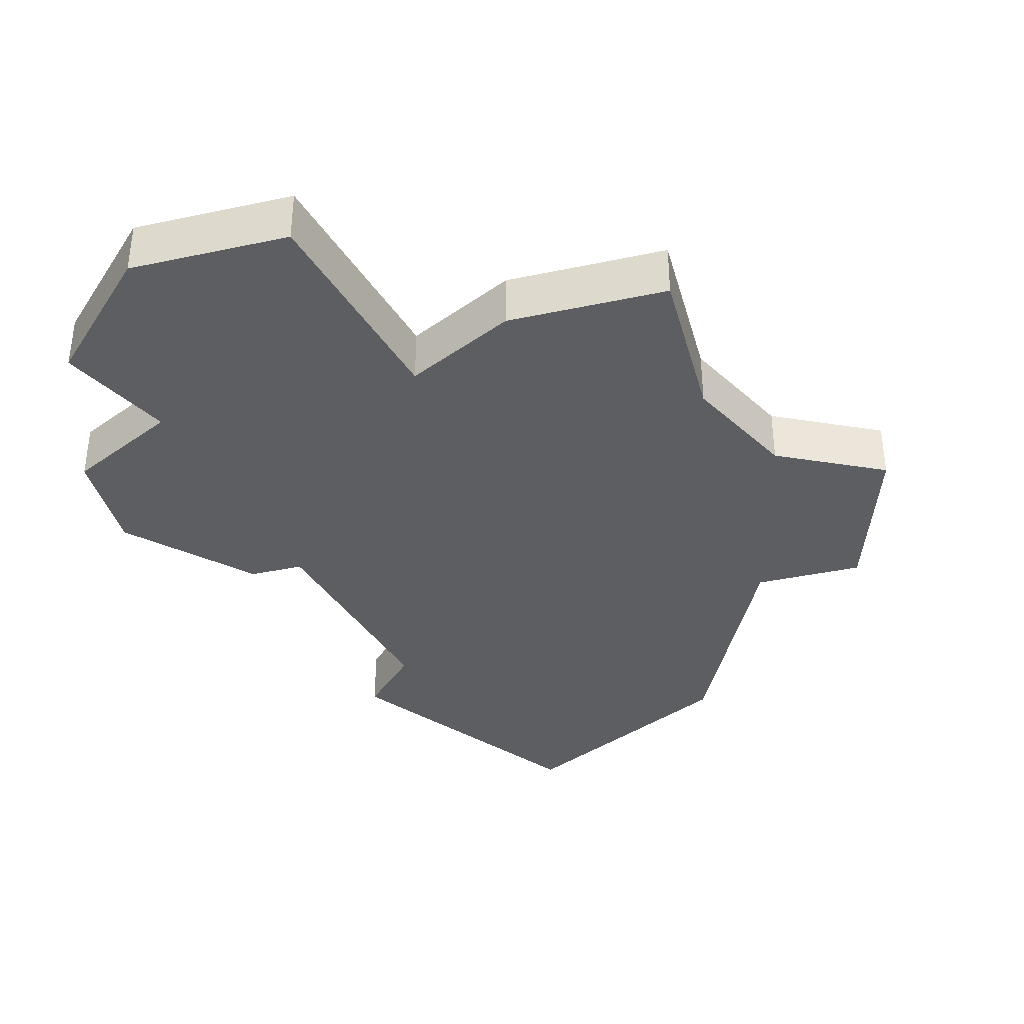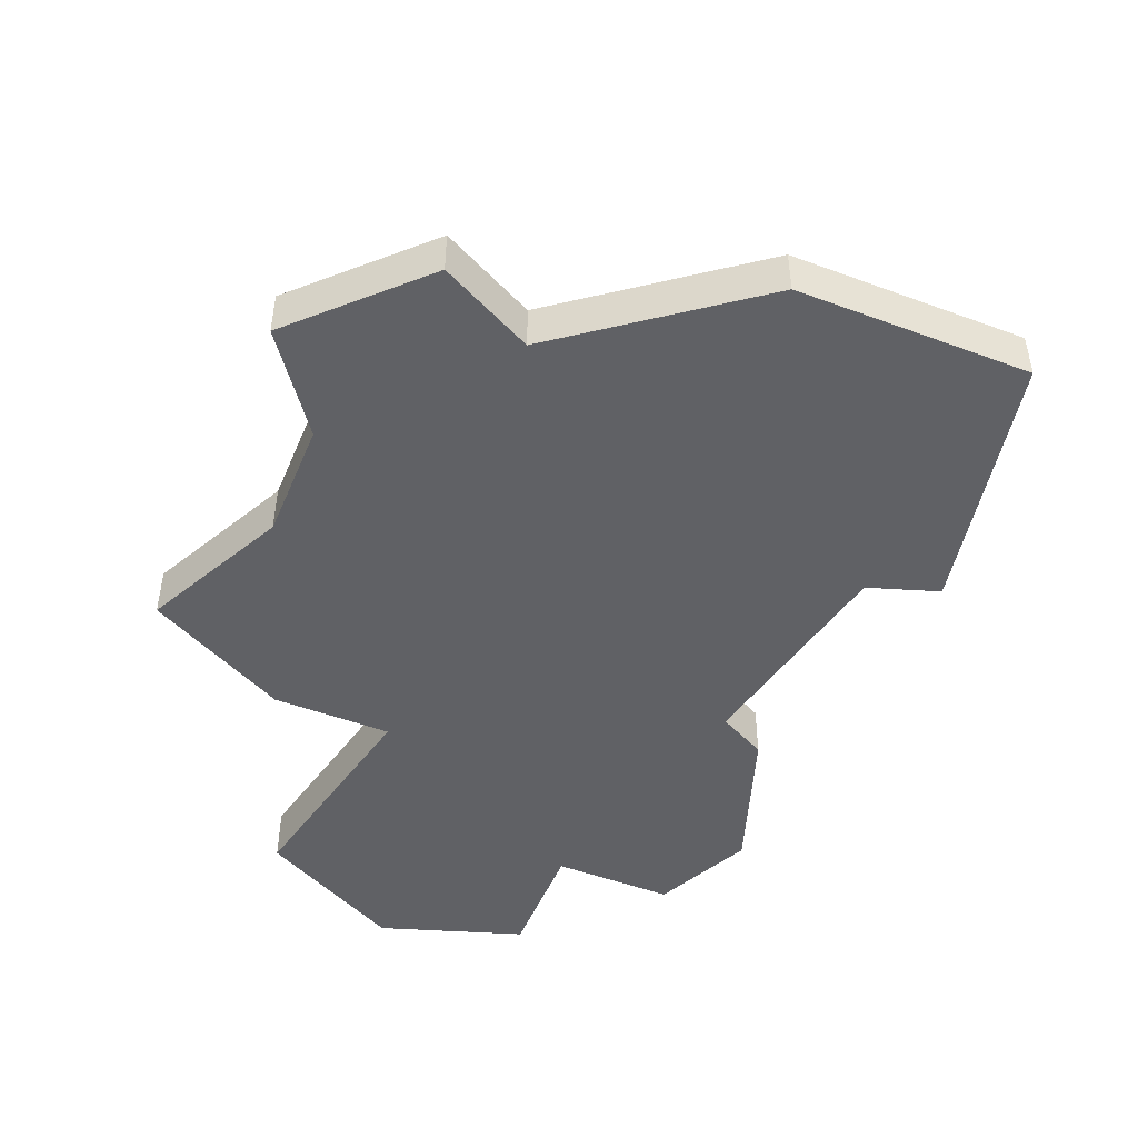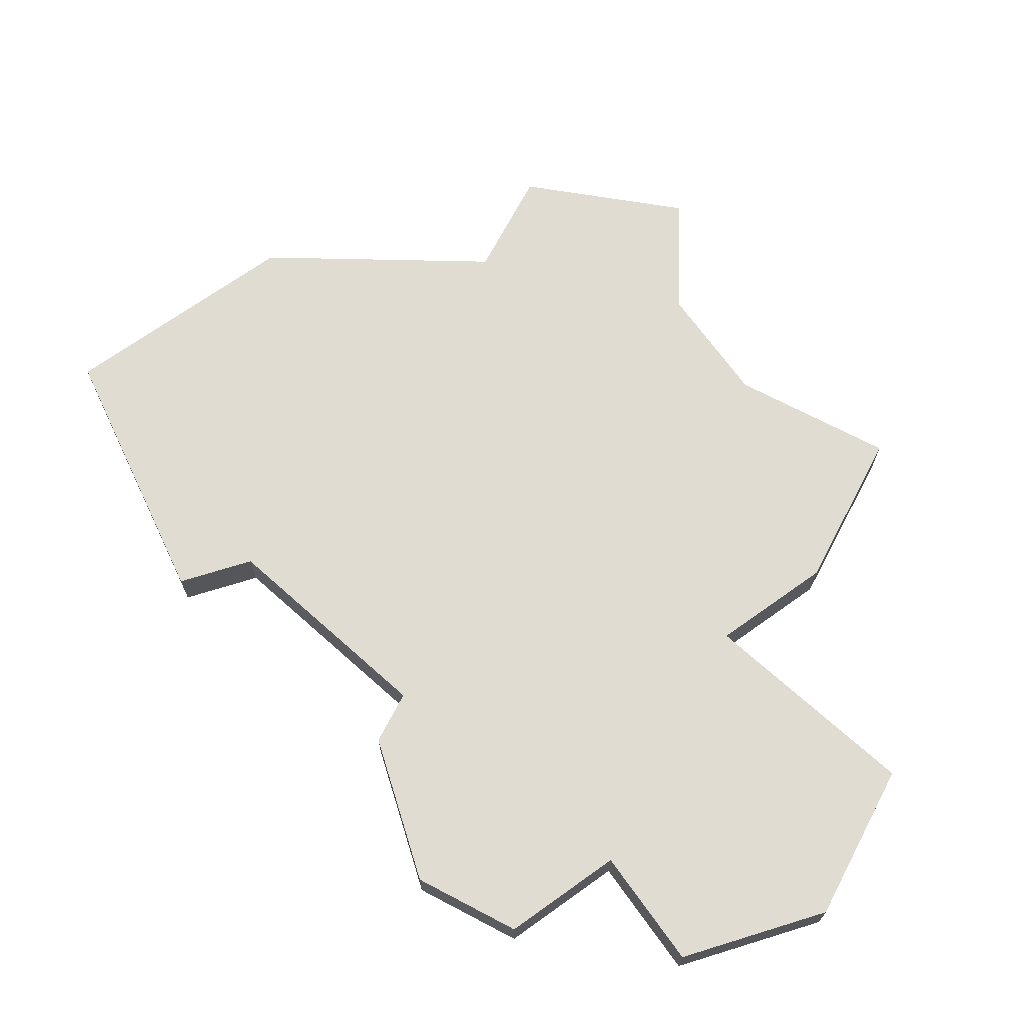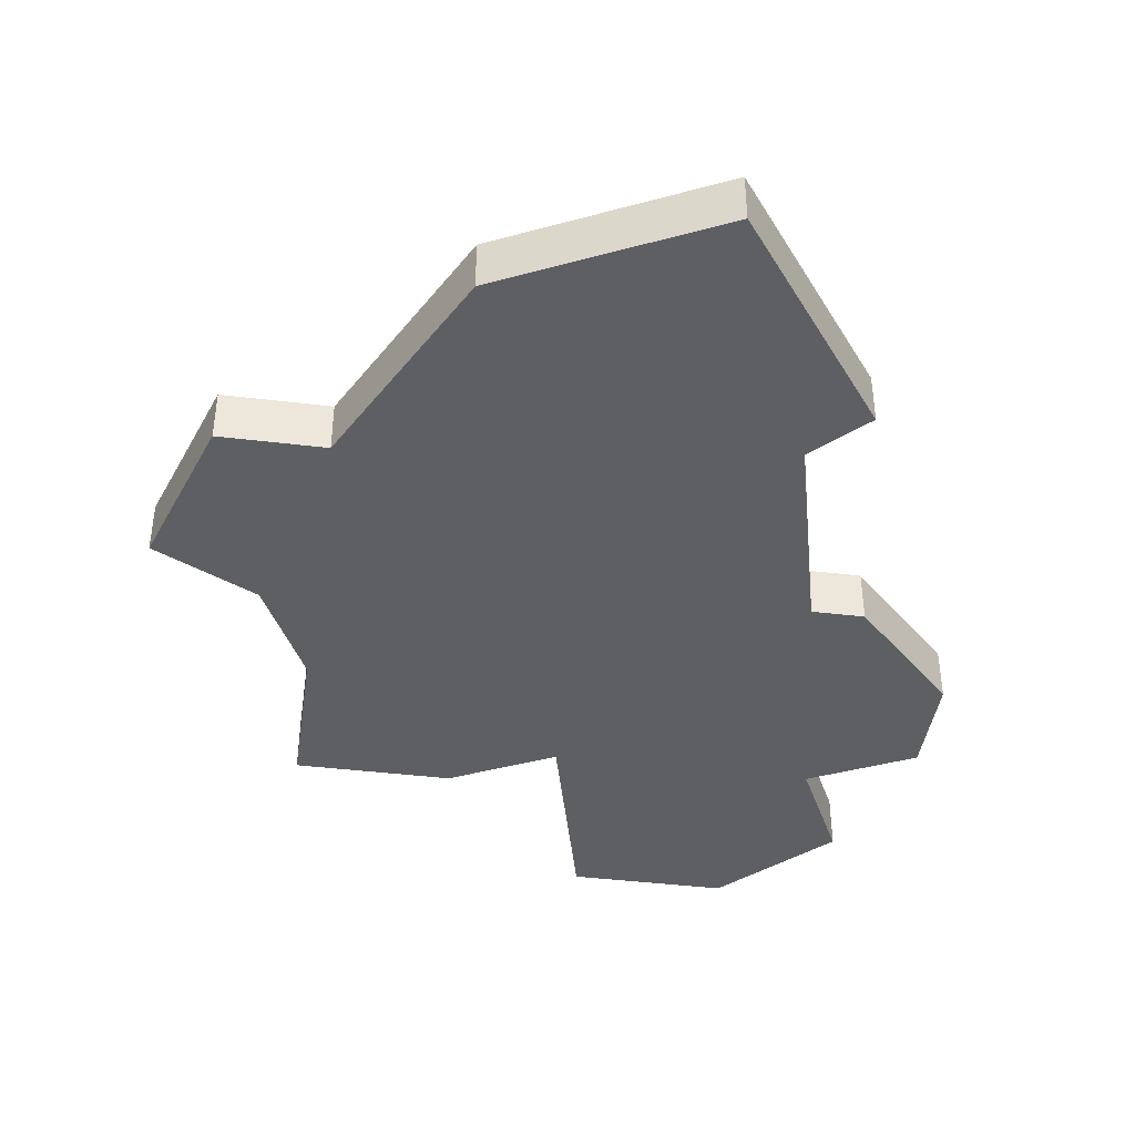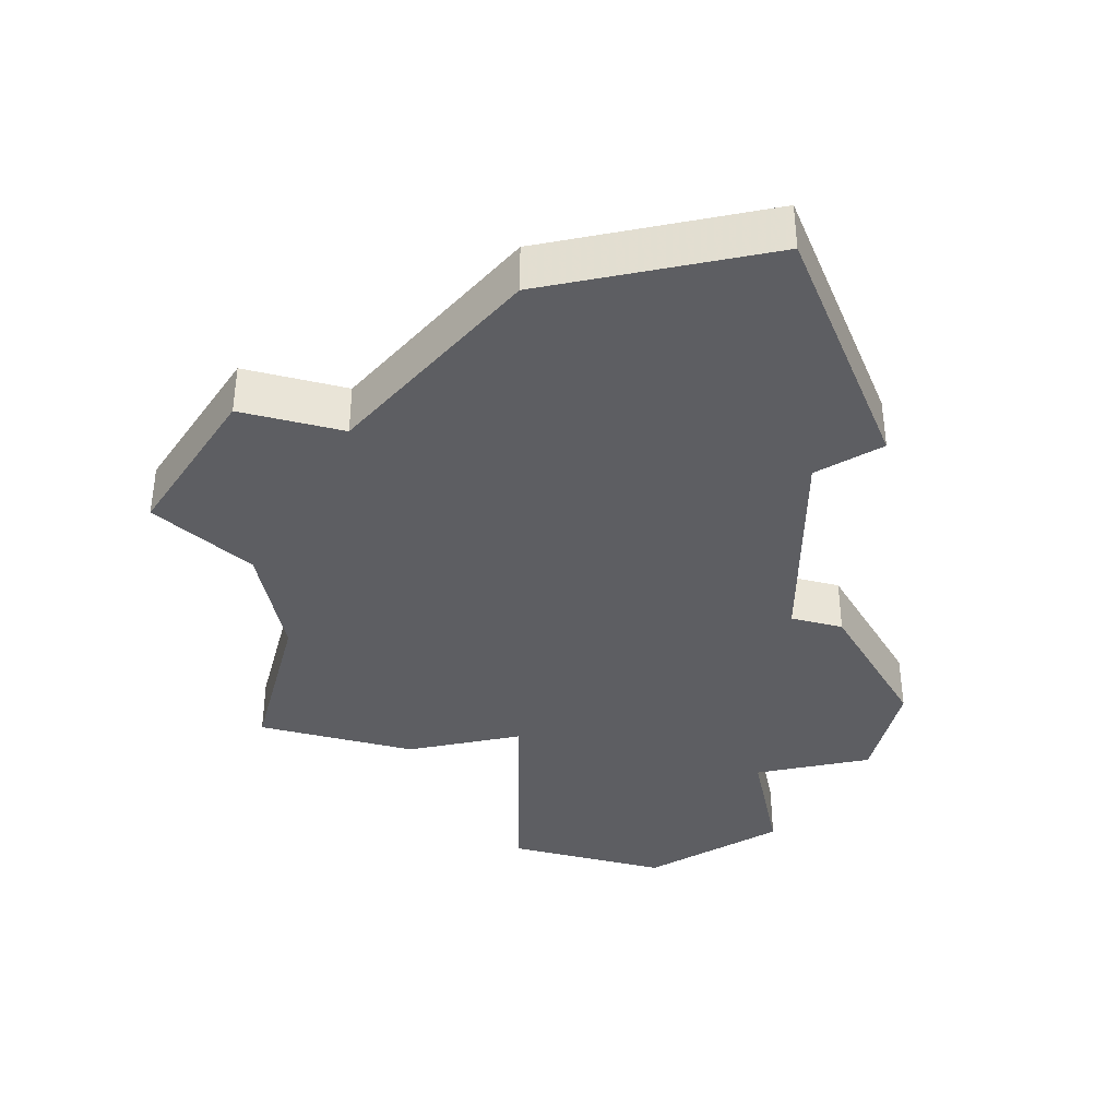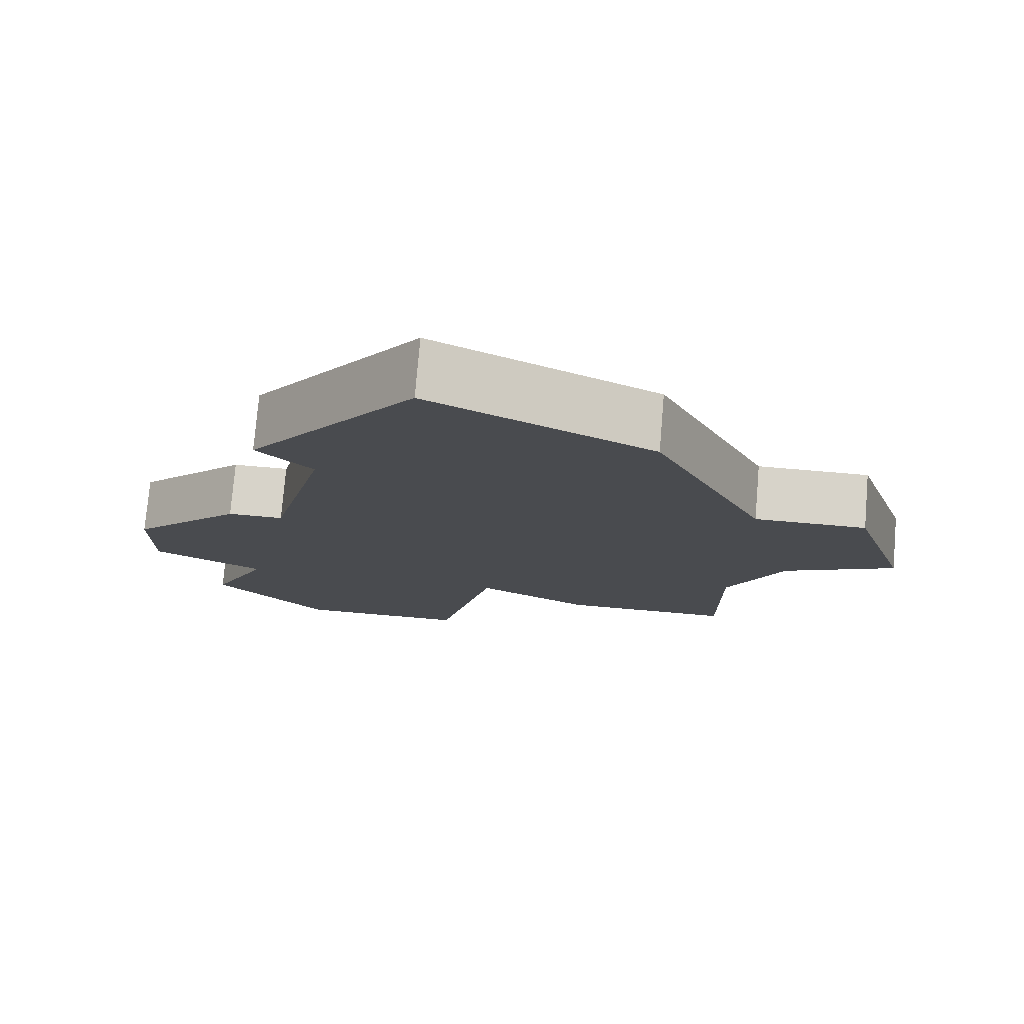
<metadata>
{"format":"obj","ext":"obj","renderer":"f3d","projection":"perspective","resolution":1024,"background":"white","views":[{"elev":-38.0,"azim":15.1,"up":"+Z"},{"elev":-48.9,"azim":131.1,"up":"+Z"},{"elev":69.3,"azim":-62.2,"up":"+Z"},{"elev":-41.6,"azim":171.7,"up":"+Z"},{"elev":-39.3,"azim":165.2,"up":"+Z"},{"elev":76.1,"azim":4.8,"up":"+Y"}]}
</metadata>
<code>
v 3016 -546 0
v 3013 -550 0
v 3014 -551 0
v 3013 -555 0
v 3012 -555 0
v 3010 -557 0
v 3010 -559 0
v 3012 -560 0
v 3011 -562 0
v 3013 -564 0
v 3016 -564 0
v 3017 -560 0
v 3019 -561 0
v 3022 -561 0
v 3022 -558 0
v 3023 -556 0
v 3025 -555 0
v 3024 -552 0
v 3022 -552 0
v 3020 -548 0
v 3016 -546 1
v 3013 -550 1
v 3014 -551 1
v 3013 -555 1
v 3012 -555 1
v 3010 -557 1
v 3010 -559 1
v 3012 -560 1
v 3011 -562 1
v 3013 -564 1
v 3016 -564 1
v 3017 -560 1
v 3019 -561 1
v 3022 -561 1
v 3022 -558 1
v 3023 -556 1
v 3025 -555 1
v 3024 -552 1
v 3022 -552 1
v 3020 -548 1
f 2 1 20
f 6 5 4
f 8 7 6
f 10 9 8
f 12 11 10
f 14 13 12
f 18 17 16
f 2 20 19
f 8 6 4
f 12 10 8
f 15 14 12
f 18 16 15
f 3 2 19
f 8 4 3
f 15 12 8
f 19 18 15
f 8 3 19
f 19 15 8
f 40 21 22
f 24 25 26
f 26 27 28
f 28 29 30
f 30 31 32
f 32 33 34
f 36 37 38
f 39 40 22
f 24 26 28
f 28 30 32
f 32 34 35
f 35 36 38
f 39 22 23
f 23 24 28
f 28 32 35
f 35 38 39
f 39 23 28
f 28 35 39
f 22 21 2
f 2 21 1
f 23 22 3
f 3 22 2
f 24 23 4
f 4 23 3
f 25 24 5
f 5 24 4
f 26 25 6
f 6 25 5
f 27 26 7
f 7 26 6
f 28 27 8
f 8 27 7
f 29 28 9
f 9 28 8
f 30 29 10
f 10 29 9
f 31 30 11
f 11 30 10
f 32 31 12
f 12 31 11
f 33 32 13
f 13 32 12
f 34 33 14
f 14 33 13
f 35 34 15
f 15 34 14
f 36 35 16
f 16 35 15
f 37 36 17
f 17 36 16
f 38 37 18
f 18 37 17
f 39 38 19
f 19 38 18
f 21 40 1
f 1 40 20
f 40 39 20
f 20 39 19

</code>
